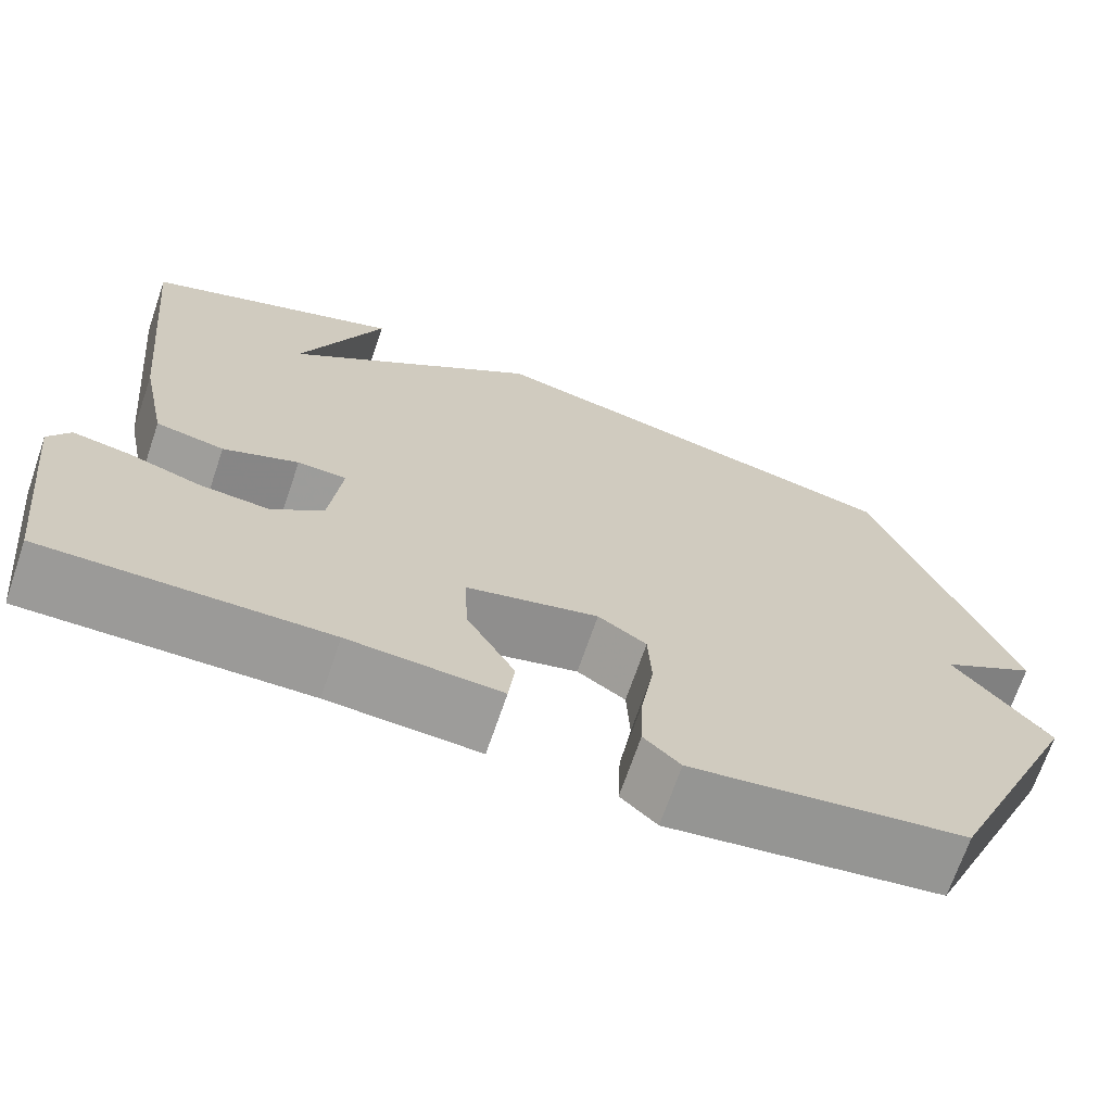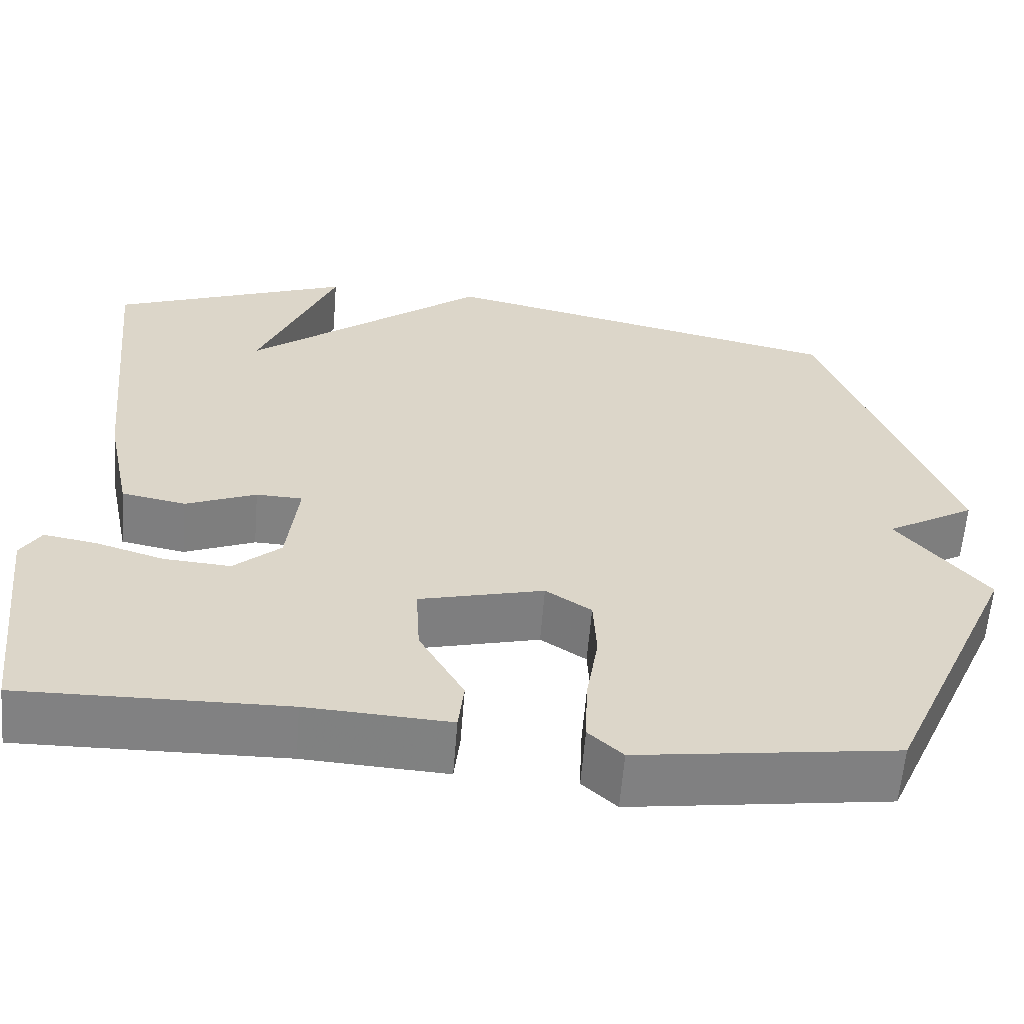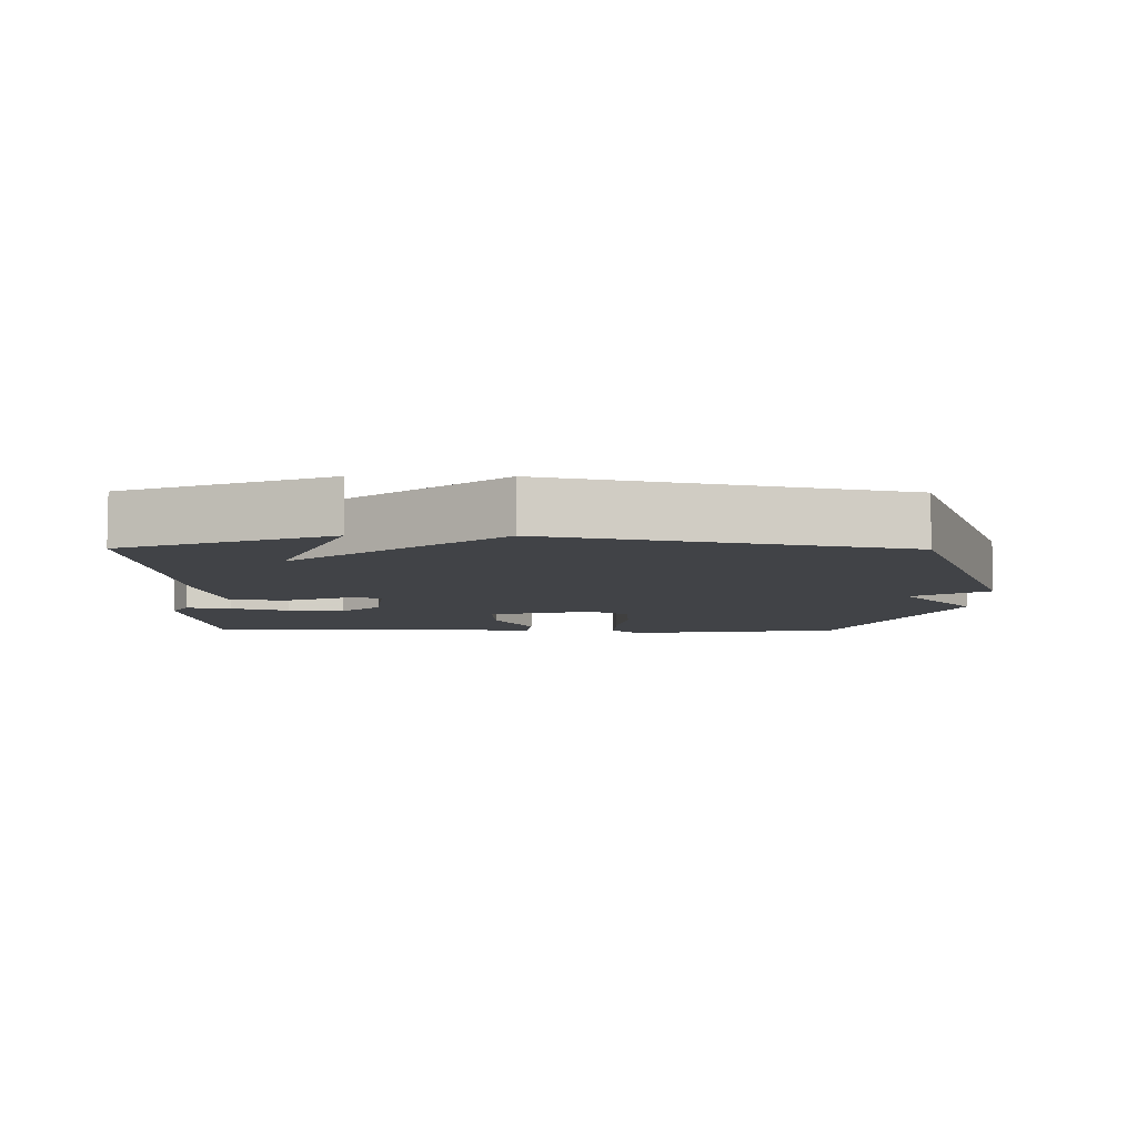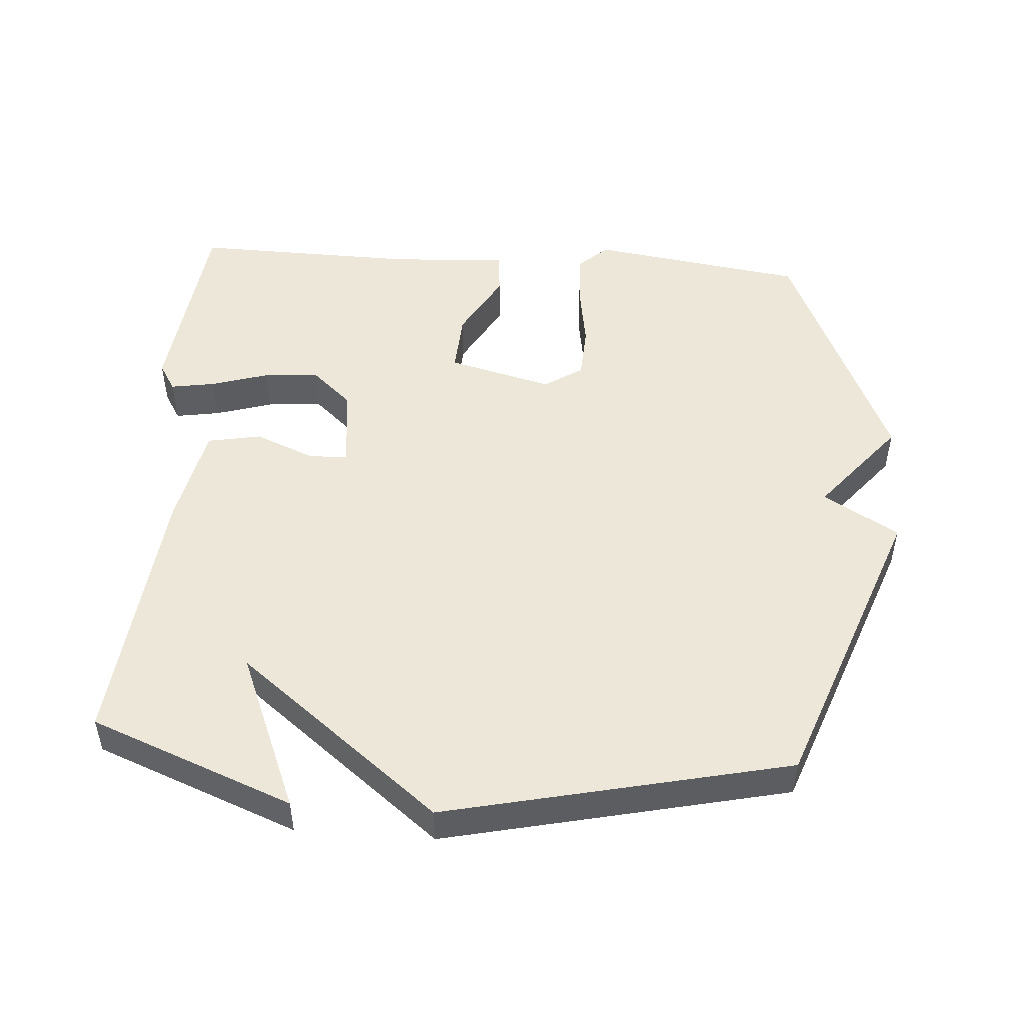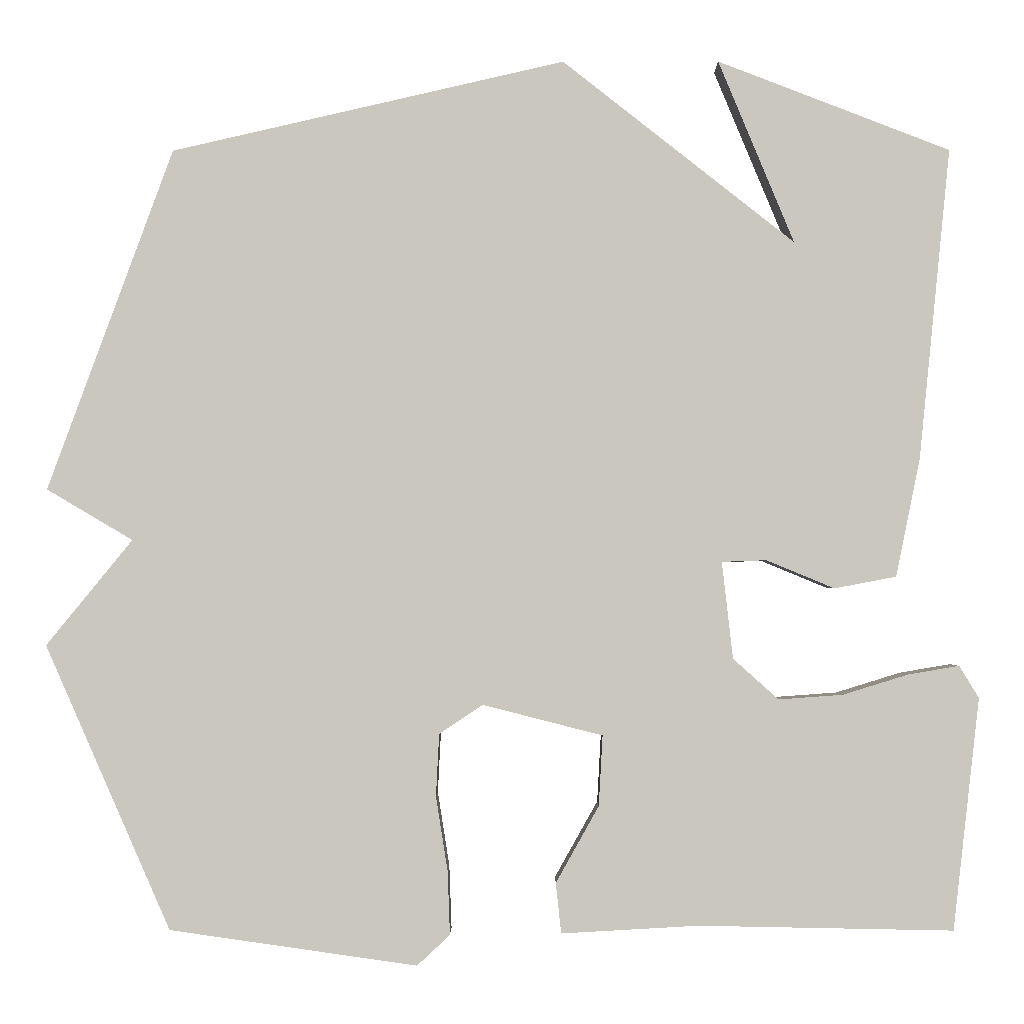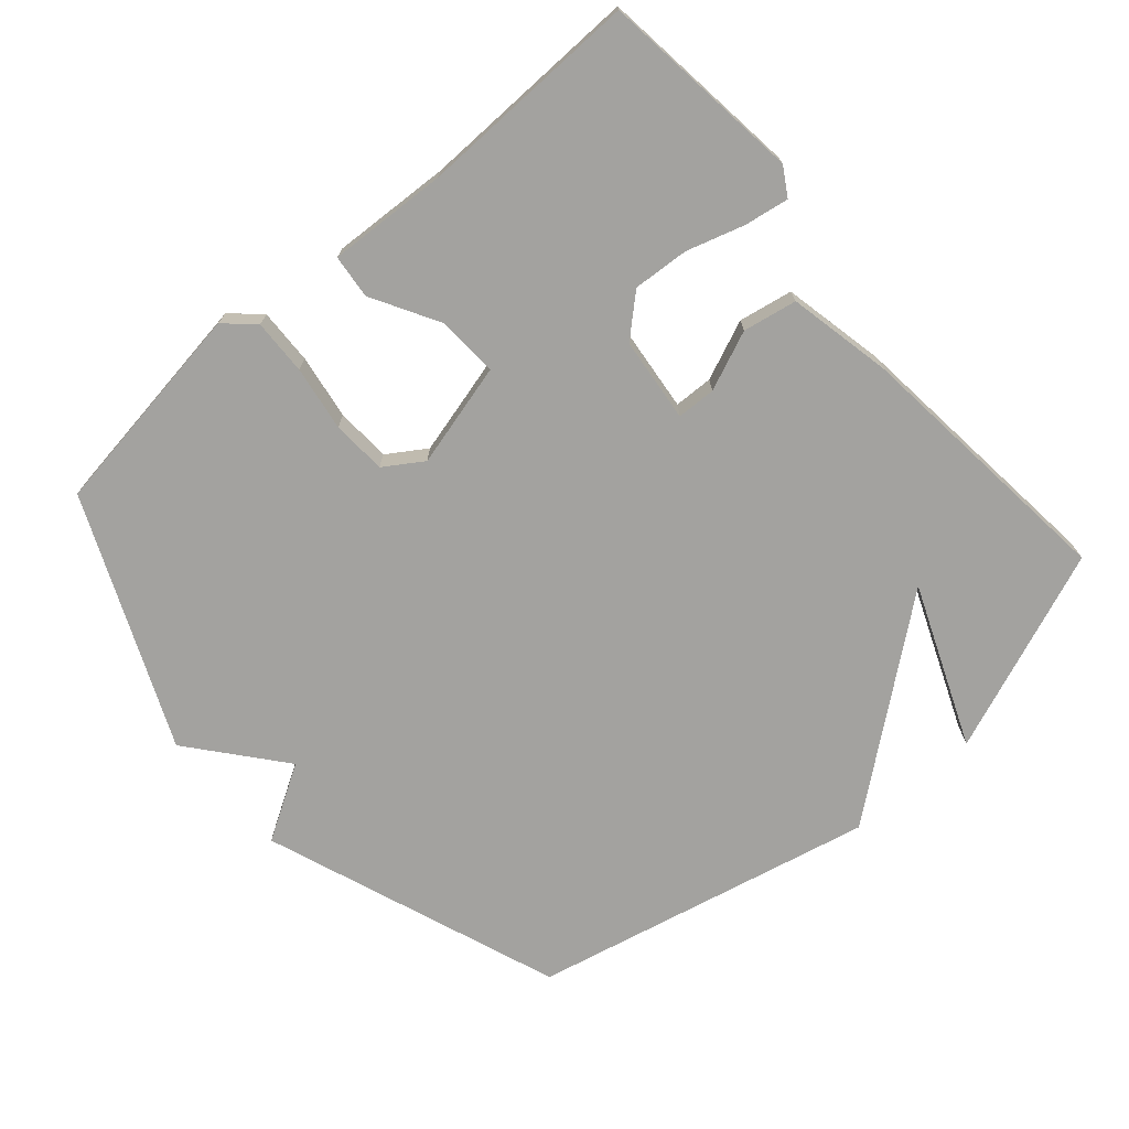
<metadata>
{"format":"obj","ext":"obj","renderer":"f3d","projection":"perspective","resolution":1024,"background":"white","views":[{"elev":-69.6,"azim":-18.9,"up":"+Z"},{"elev":-60.4,"azim":-4.6,"up":"+Z"},{"elev":-7.2,"azim":-0.5,"up":"+Y"},{"elev":49.7,"azim":4.2,"up":"+Y"},{"elev":-1.8,"azim":-179.7,"up":"+Z"},{"elev":-72.4,"azim":-138.8,"up":"+Y"}]}
</metadata>
<code>
v -0.5 0.07 0.5
v -0.203 0.07 0.615
v -0.3 0.07 0.381
v -0.003 0.07 0.615
v 0.5 0.07 0.5
v 0.66 0.07 0.063
v 0.55 0.07 -0.002
v 0.66 0.07 -0.137
v 0.5 0.07 -0.5
v 0.184 0.07 -0.545
v 0.142 0.07 -0.506
v 0.145 0.07 -0.425
v 0.16 0.07 -0.33
v 0.156 0.07 -0.25
v 0.1 0.07 -0.213
v -0.053 0.07 -0.252
v -0.048 0.07 -0.342
v 0.007 0.07 -0.44
v 0 0.07 -0.504
v -0.175 0.07 -0.494
v -0.5 0.07 -0.5
v -0.534 0.07 -0.204
v -0.509 0.07 -0.163
v -0.444 0.07 -0.174
v -0.36 0.07 -0.2
v -0.278 0.07 -0.206
v -0.22 0.07 -0.154
v -0.206 0.07 -0.03
v -0.263 0.07 -0.028
v -0.35 0.07 -0.064
v -0.429 0.07 -0.049
v -0.46 0.07 0.102
v -0.5 0 0.5
v -0.203 0 0.615
v -0.3 0 0.381
v -0.003 0 0.615
v 0.5 0 0.5
v 0.66 0 0.063
v 0.55 0 -0.002
v 0.66 0 -0.137
v 0.5 0 -0.5
v 0.184 0 -0.545
v 0.142 0 -0.506
v 0.145 0 -0.425
v 0.16 0 -0.33
v 0.156 0 -0.25
v 0.1 0 -0.213
v -0.053 0 -0.252
v -0.048 0 -0.342
v 0.007 0 -0.44
v 0 0 -0.504
v -0.175 0 -0.494
v -0.5 0 -0.5
v -0.534 0 -0.204
v -0.509 0 -0.163
v -0.444 0 -0.174
v -0.36 0 -0.2
v -0.278 0 -0.206
v -0.22 0 -0.154
v -0.206 0 -0.03
v -0.263 0 -0.028
v -0.35 0 -0.064
v -0.429 0 -0.049
v -0.46 0 0.102
f 31 32 1
f 30 31 1
f 29 30 1
f 28 29 1
f 23 24 25
f 22 23 25
f 21 22 25
f 20 21 25
f 20 25 26
f 19 20 26
f 18 19 26
f 17 18 26
f 16 17 26 27
f 11 12 13
f 10 11 13
f 9 10 13
f 8 9 13
f 7 8 13
f 7 13 14
f 5 6 7
f 4 5 7
f 3 4 7
f 3 7 14 15
f 1 2 3
f 3 15 16
f 1 3 16
f 28 1 16
f 16 27 28
f 33 64 63
f 33 63 62
f 33 62 61
f 33 61 60
f 57 56 55
f 57 55 54
f 57 54 53
f 57 53 52
f 58 57 52
f 58 52 51
f 58 51 50
f 58 50 49
f 59 58 49 48
f 45 44 43
f 45 43 42
f 45 42 41
f 45 41 40
f 45 40 39
f 46 45 39
f 39 38 37
f 39 37 36
f 39 36 35
f 47 46 39 35
f 35 34 33
f 48 47 35
f 48 35 33
f 48 33 60
f 60 59 48
f 1 33 34 2
f 2 34 35 3
f 3 35 36 4
f 4 36 37 5
f 5 37 38 6
f 6 38 39 7
f 7 39 40 8
f 8 40 41 9
f 9 41 42 10
f 10 42 43 11
f 11 43 44 12
f 12 44 45 13
f 13 45 46 14
f 14 46 47 15
f 15 47 48 16
f 16 48 49 17
f 17 49 50 18
f 18 50 51 19
f 19 51 52 20
f 20 52 53 21
f 21 53 54 22
f 22 54 55 23
f 23 55 56 24
f 24 56 57 25
f 25 57 58 26
f 26 58 59 27
f 27 59 60 28
f 28 60 61 29
f 29 61 62 30
f 30 62 63 31
f 31 63 64 32
f 32 64 33 1

</code>
